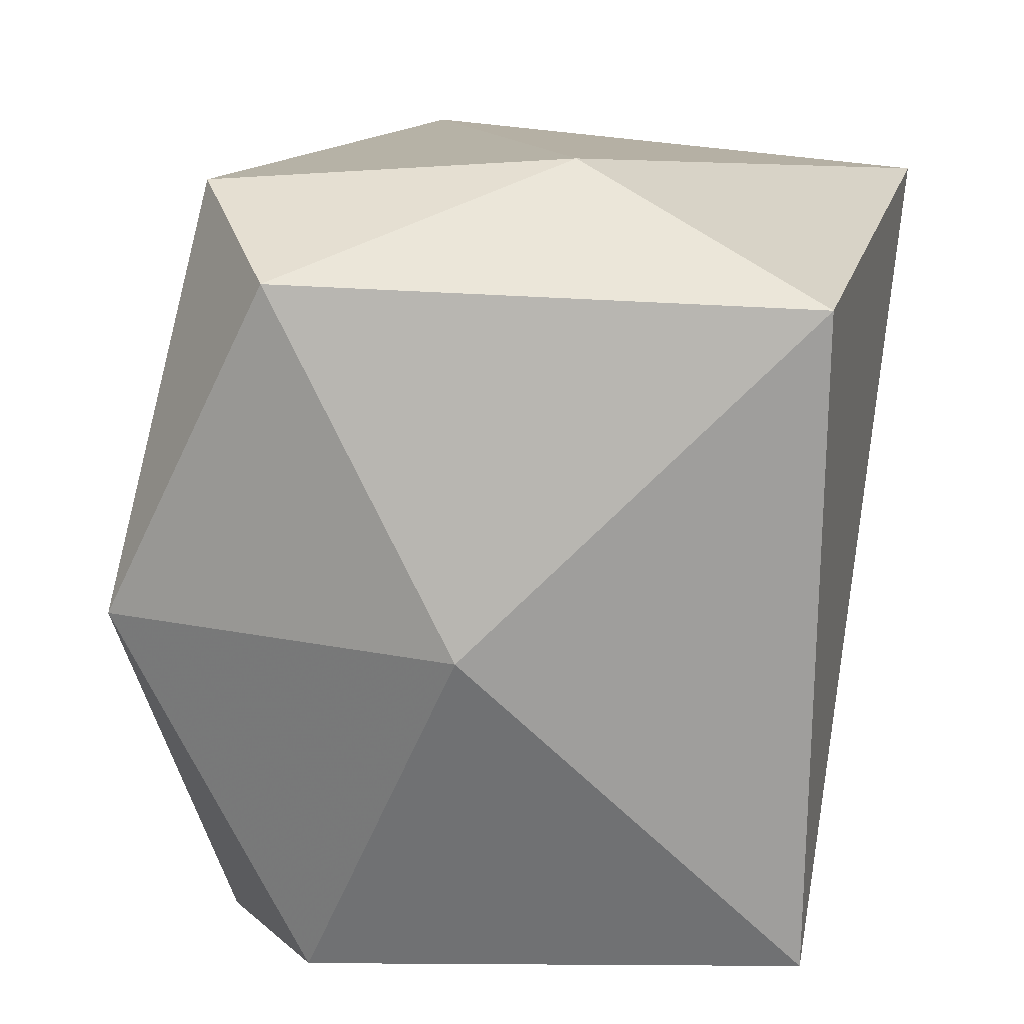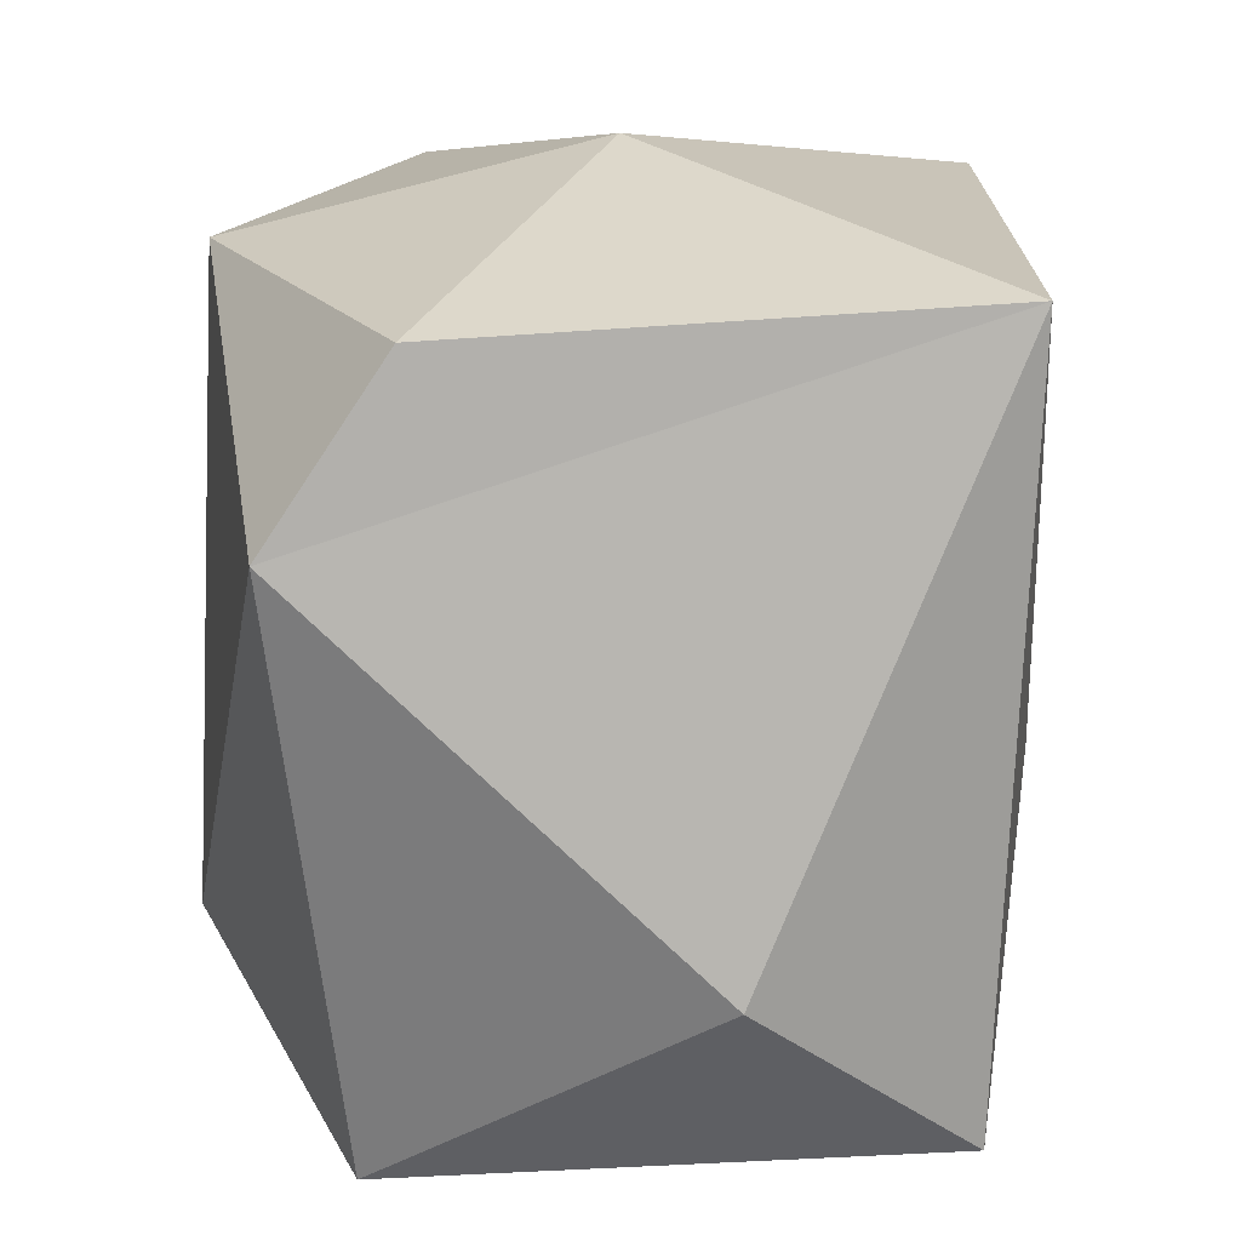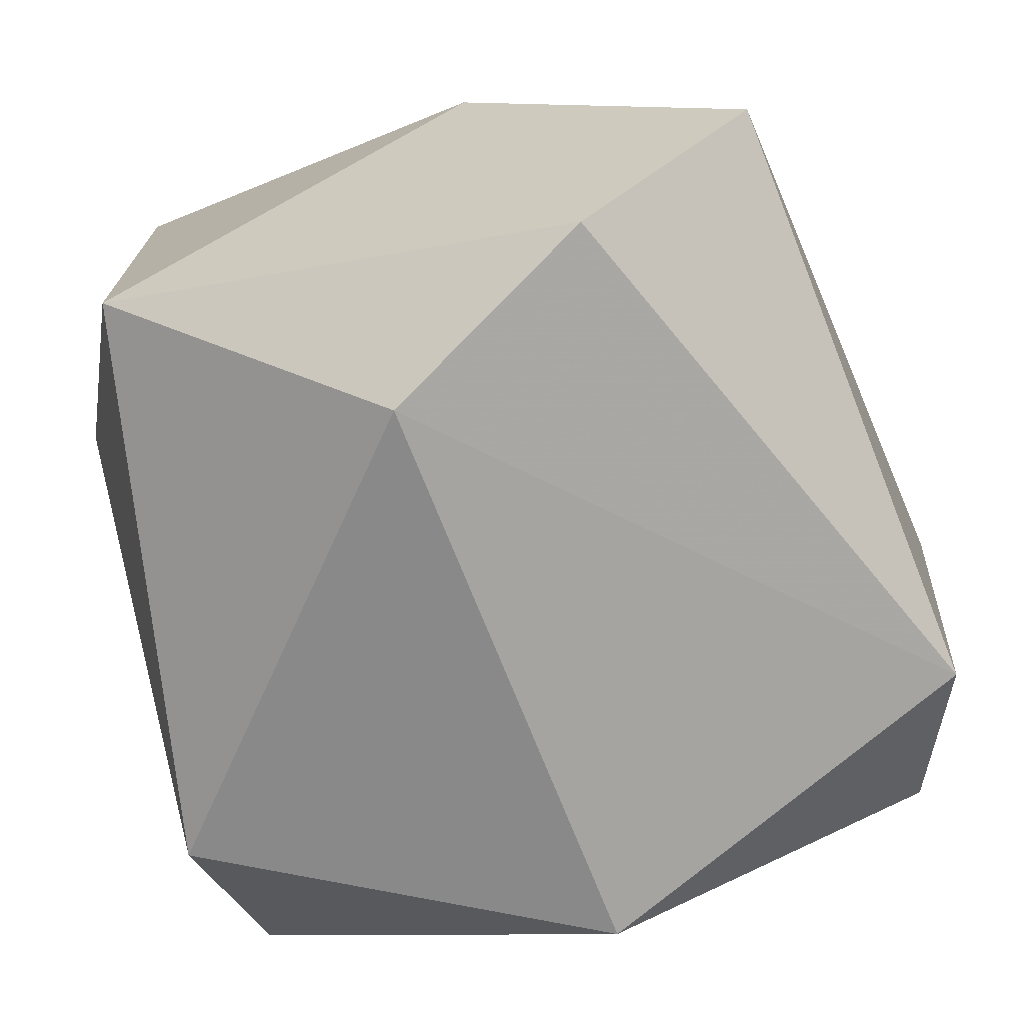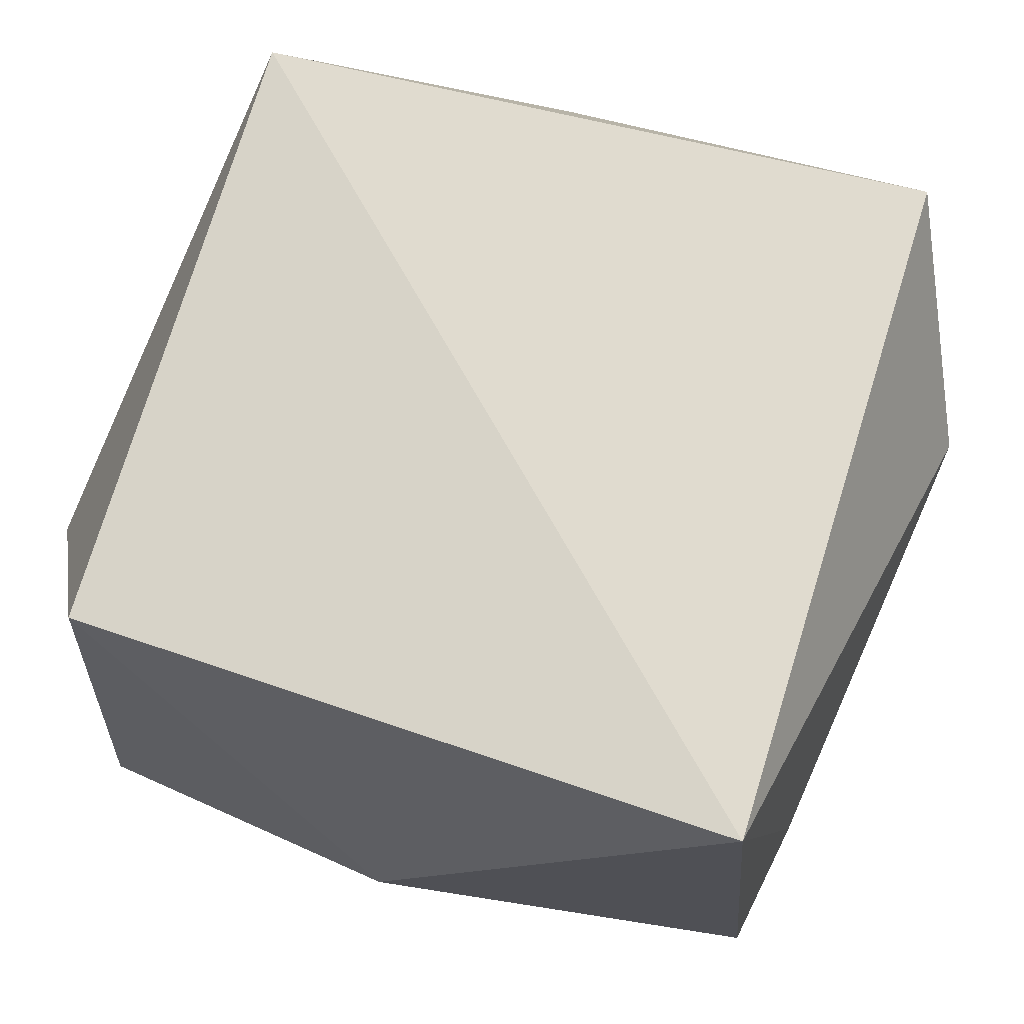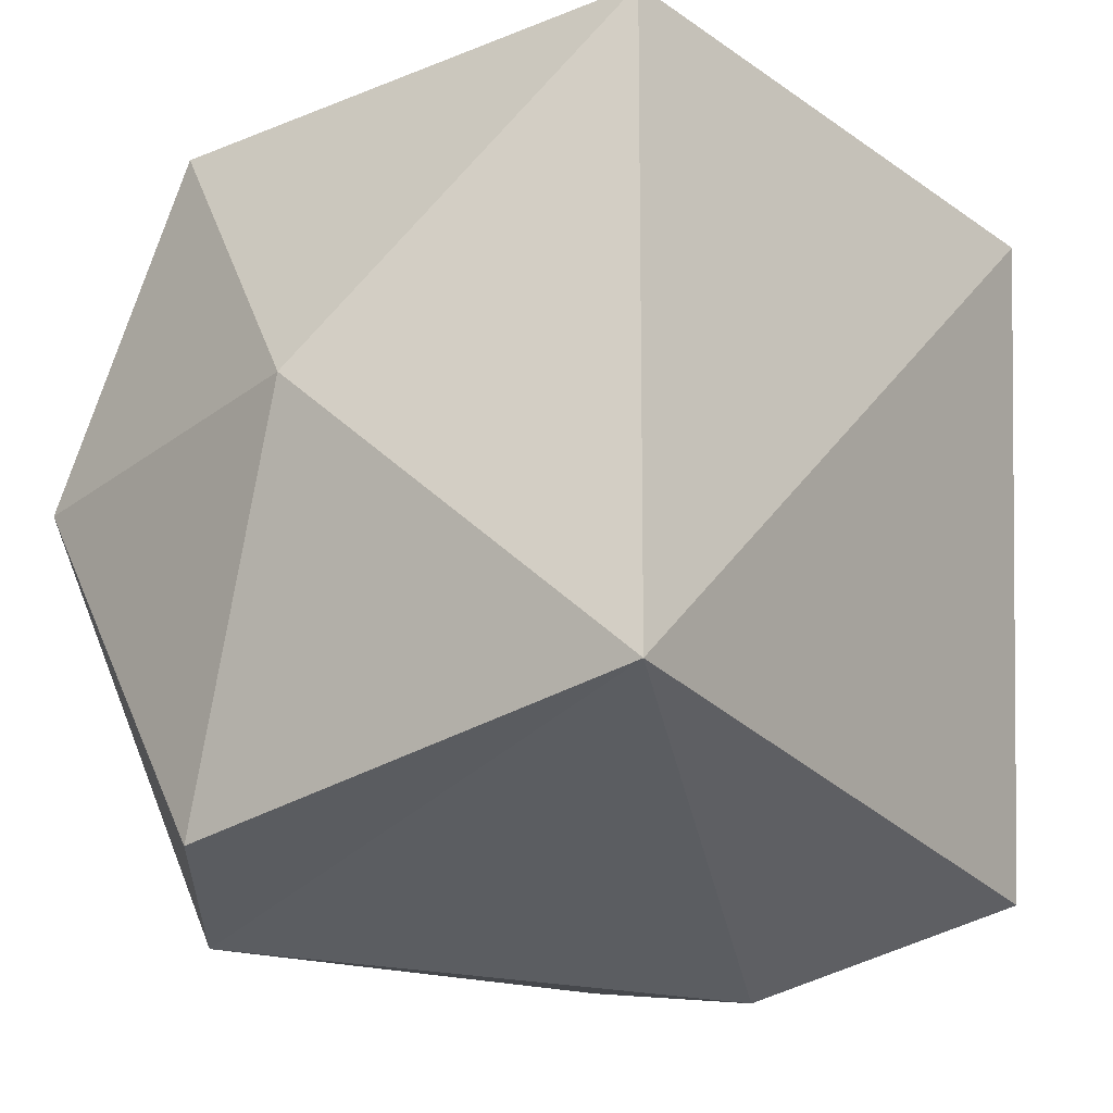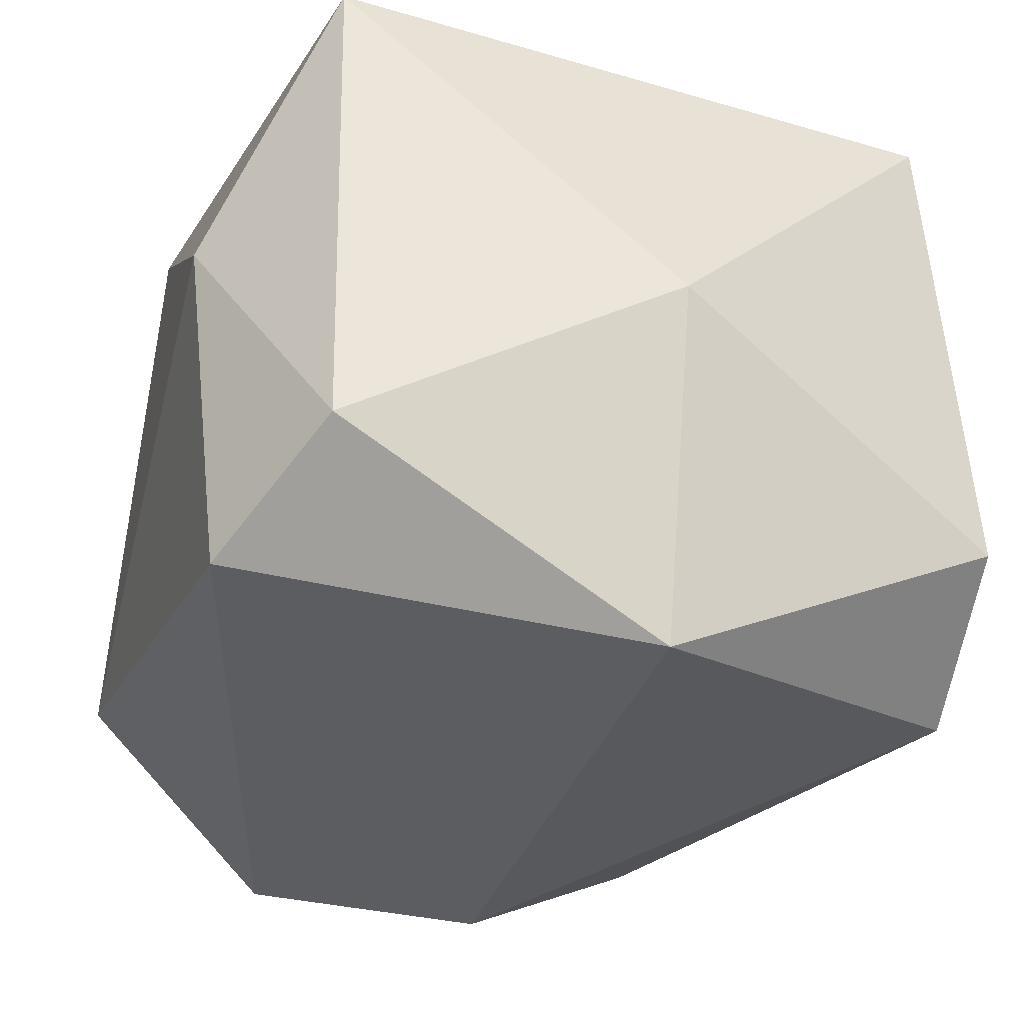
<metadata>
{"format":"obj","ext":"obj","renderer":"f3d","projection":"perspective","resolution":1024,"background":"white","views":[{"elev":19.1,"azim":101.1,"up":"+Z"},{"elev":-72.9,"azim":94.2,"up":"+Z"},{"elev":-75.3,"azim":-73.3,"up":"+Y"},{"elev":73.4,"azim":108.6,"up":"+Y"},{"elev":-27.1,"azim":128.6,"up":"+Z"},{"elev":-28.7,"azim":66.8,"up":"+Y"}]}
</metadata>
<code>
v 1 0 0
v 0.8535 -0.8277 0
v 0.7948 -0.4021 -0.8707
v 1 0 0
v 0.8535 -0.8277 0
v 0.876 -0.4412 0.7817
v 0.8535 -0.8277 0
v 0.7948 -0.4021 -0.8707
v 0.4298 -0.6885 -0.9279
v 0.7948 -0.4021 -0.8707
v 1 0 0
v 0.7645 0.7409 -0.7729
v 1 0 0
v 0.876 -0.4412 0.7817
v 0.7671 0.756 0.7562
v 0.8535 -0.8277 0
v 0.876 -0.4412 0.7817
v 0.5255 -0.6621 0.9248
v 0.8535 -0.8277 0
v 0.4298 -0.6885 -0.9279
v -0.5164 -0.9817 -0.109
v 0.7948 -0.4021 -0.8707
v 0.4298 -0.6885 -0.9279
v 0.7645 0.7409 -0.7729
v 0.4298 -0.6885 -0.9279
v -0.5164 -0.9817 -0.109
v -0.8747 -0.6461 -0.7001
v 1 0 0
v 0.7645 0.7409 -0.7729
v 0.7671 0.756 0.7562
v -0.5164 -0.9817 -0.109
v -0.8747 -0.6461 -0.7001
v -0.7766 -0.8851 0.3871
v 0.876 -0.4412 0.7817
v 0.7671 0.756 0.7562
v 0.4515 0.1603 0.9893
v 0.8535 -0.8277 0
v 0.5255 -0.6621 0.9248
v -0.5164 -0.9817 -0.109
v 0.876 -0.4412 0.7817
v 0.5255 -0.6621 0.9248
v 0.4515 0.1603 0.9893
v 0.7671 0.756 0.7562
v 0.4515 0.1603 0.9893
v -0.6064 0.8373 0.7816
v 0.4298 -0.6885 -0.9279
v -0.8747 -0.6461 -0.7001
v -0.4527 0.1172 -0.9893
v 0.7671 0.756 0.7562
v 0.7645 0.7409 -0.7729
v -0.6064 0.8373 0.7816
v -0.5164 -0.9817 -0.109
v -0.7766 -0.8851 0.3871
v 0.5255 -0.6621 0.9248
v -0.8747 -0.6461 -0.7001
v -0.7766 -0.8851 0.3871
v -0.9997 0.1481 0.1733
v 0.5255 -0.6621 0.9248
v 0.4515 0.1603 0.9893
v -0.8489 -0.4297 0.8175
v -0.8747 -0.6461 -0.7001
v -0.4527 0.1172 -0.9893
v -0.8818 0.5601 -0.7382
v 0.4515 0.1603 0.9893
v -0.6064 0.8373 0.7816
v -0.8489 -0.4297 0.8175
v -0.8747 -0.6461 -0.7001
v -0.9997 0.1481 0.1733
v -0.8818 0.5601 -0.7382
v -0.7766 -0.8851 0.3871
v -0.9997 0.1481 0.1733
v -0.8489 -0.4297 0.8175
v 0.5255 -0.6621 0.9248
v -0.8489 -0.4297 0.8175
v -0.7766 -0.8851 0.3871
v -0.4527 0.1172 -0.9893
v -0.8818 0.5601 -0.7382
v 0.7645 0.7409 -0.7729
v -0.8489 -0.4297 0.8175
v -0.6064 0.8373 0.7816
v -0.9997 0.1481 0.1733
v -0.9997 0.1481 0.1733
v -0.8818 0.5601 -0.7382
v -0.6064 0.8373 0.7816
v -0.8818 0.5601 -0.7382
v 0.7645 0.7409 -0.7729
v -0.6064 0.8373 0.7816
v -0.4527 0.1172 -0.9893
v 0.7645 0.7409 -0.7729
v 0.4298 -0.6885 -0.9279
f 1 2 3
f 4 5 6
f 7 8 9
f 10 11 12
f 13 14 15
f 16 17 18
f 19 20 21
f 22 23 24
f 25 26 27
f 28 29 30
f 31 32 33
f 34 35 36
f 37 38 39
f 40 41 42
f 43 44 45
f 46 47 48
f 49 50 51
f 52 53 54
f 55 56 57
f 58 59 60
f 61 62 63
f 64 65 66
f 67 68 69
f 70 71 72
f 73 74 75
f 76 77 78
f 79 80 81
f 82 83 84
f 85 86 87
f 88 89 90

</code>
